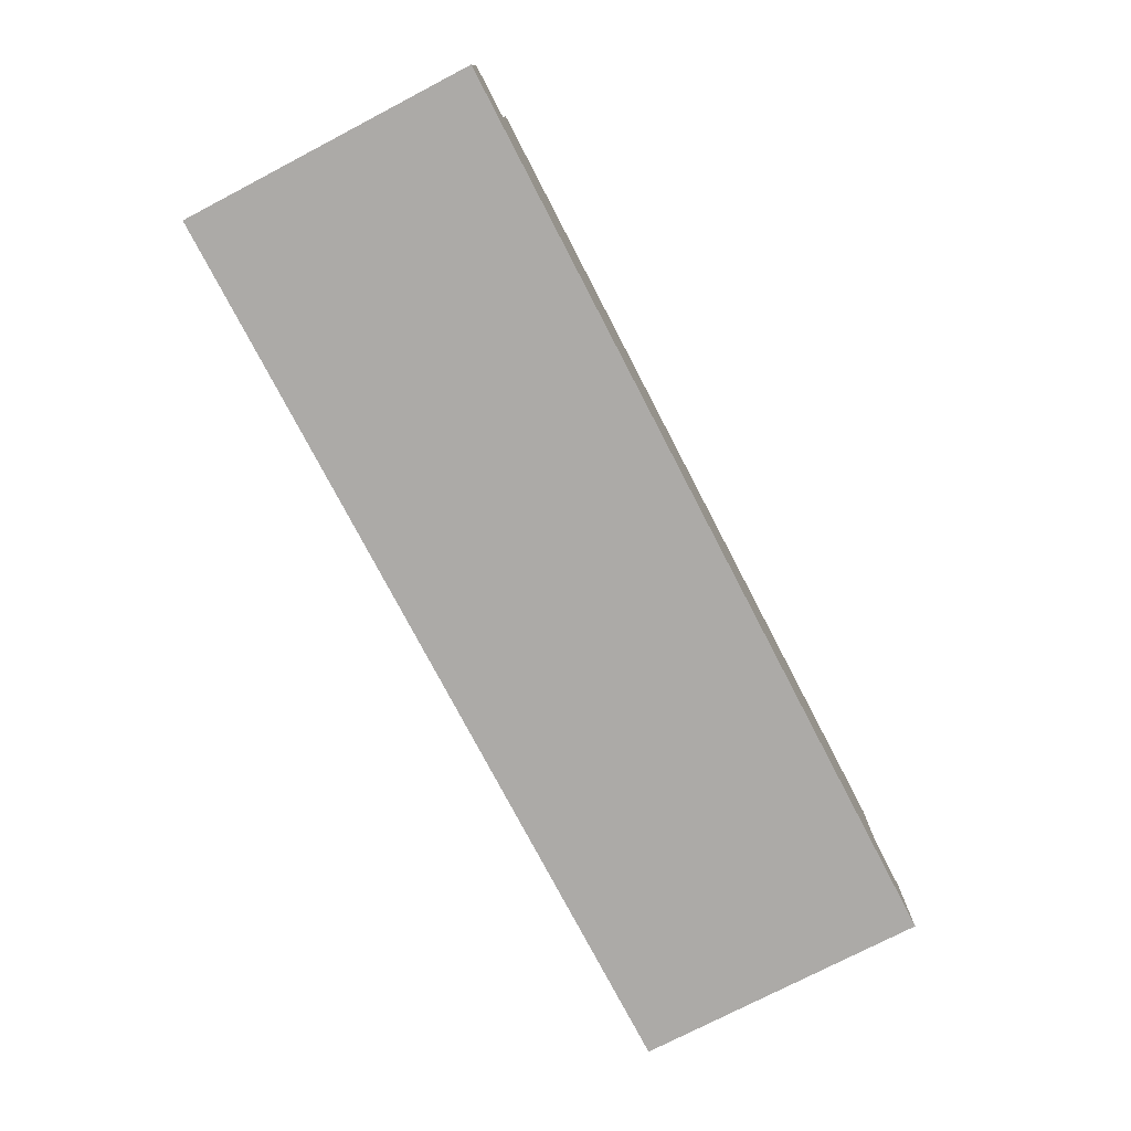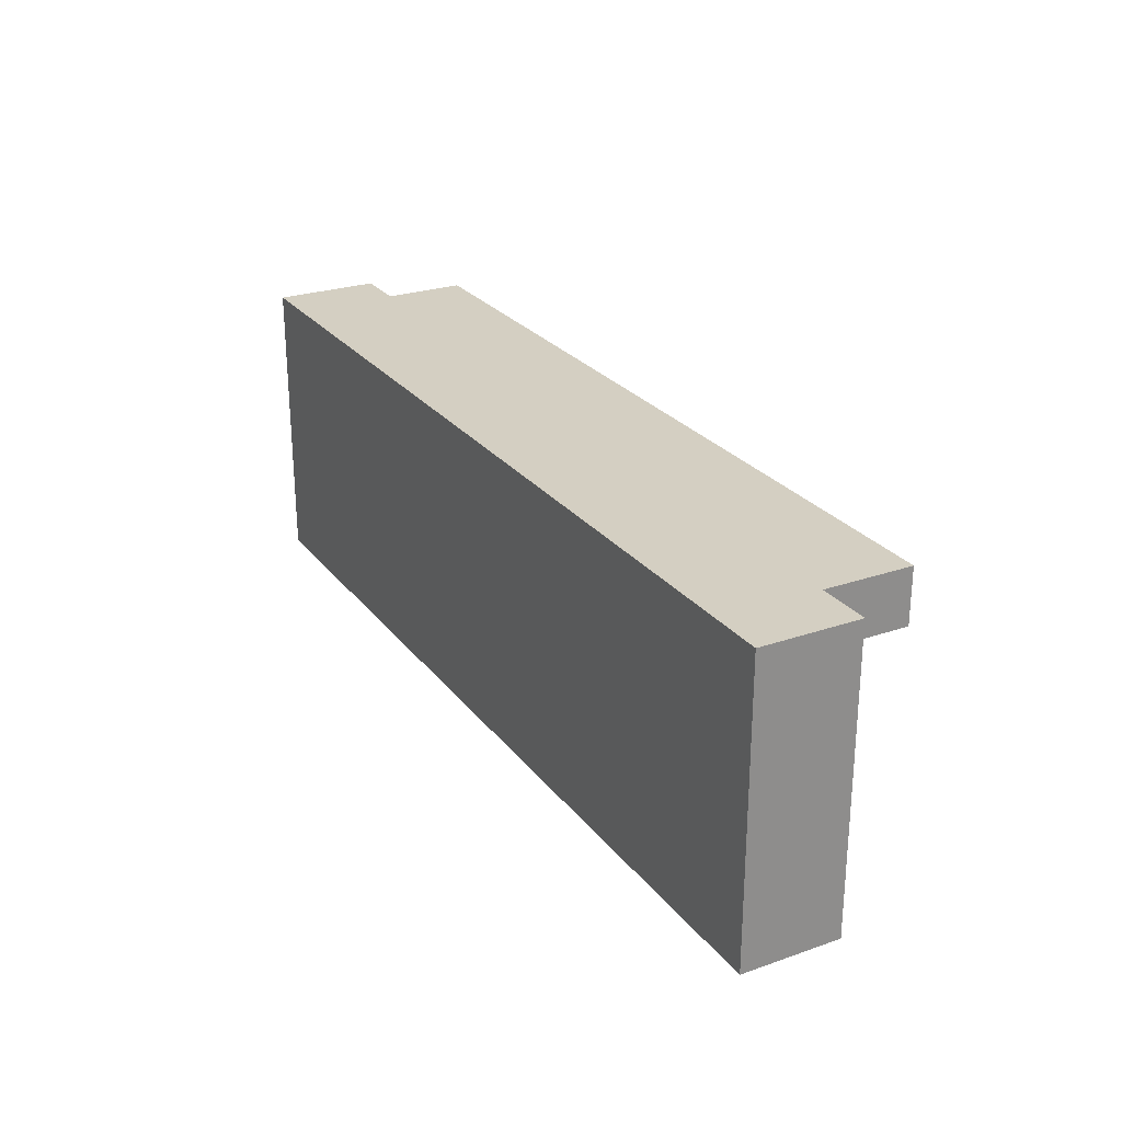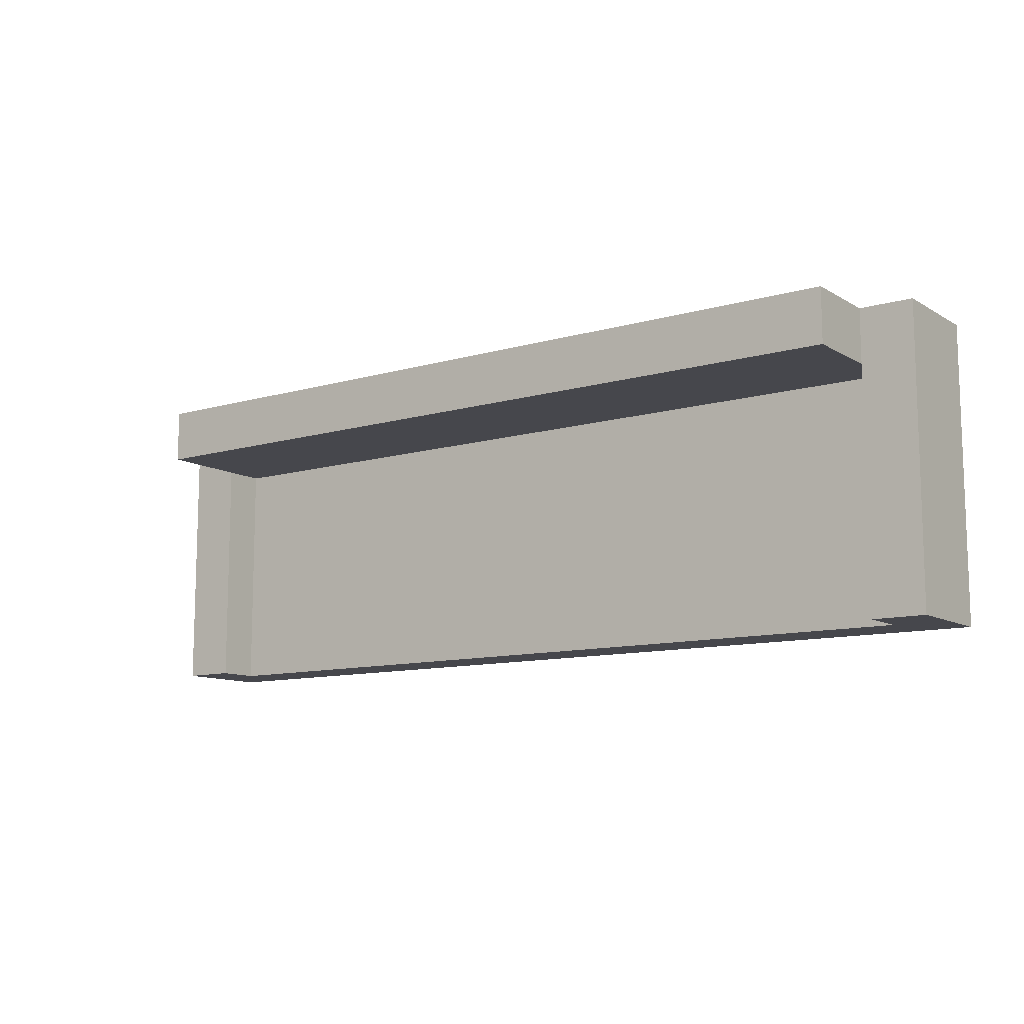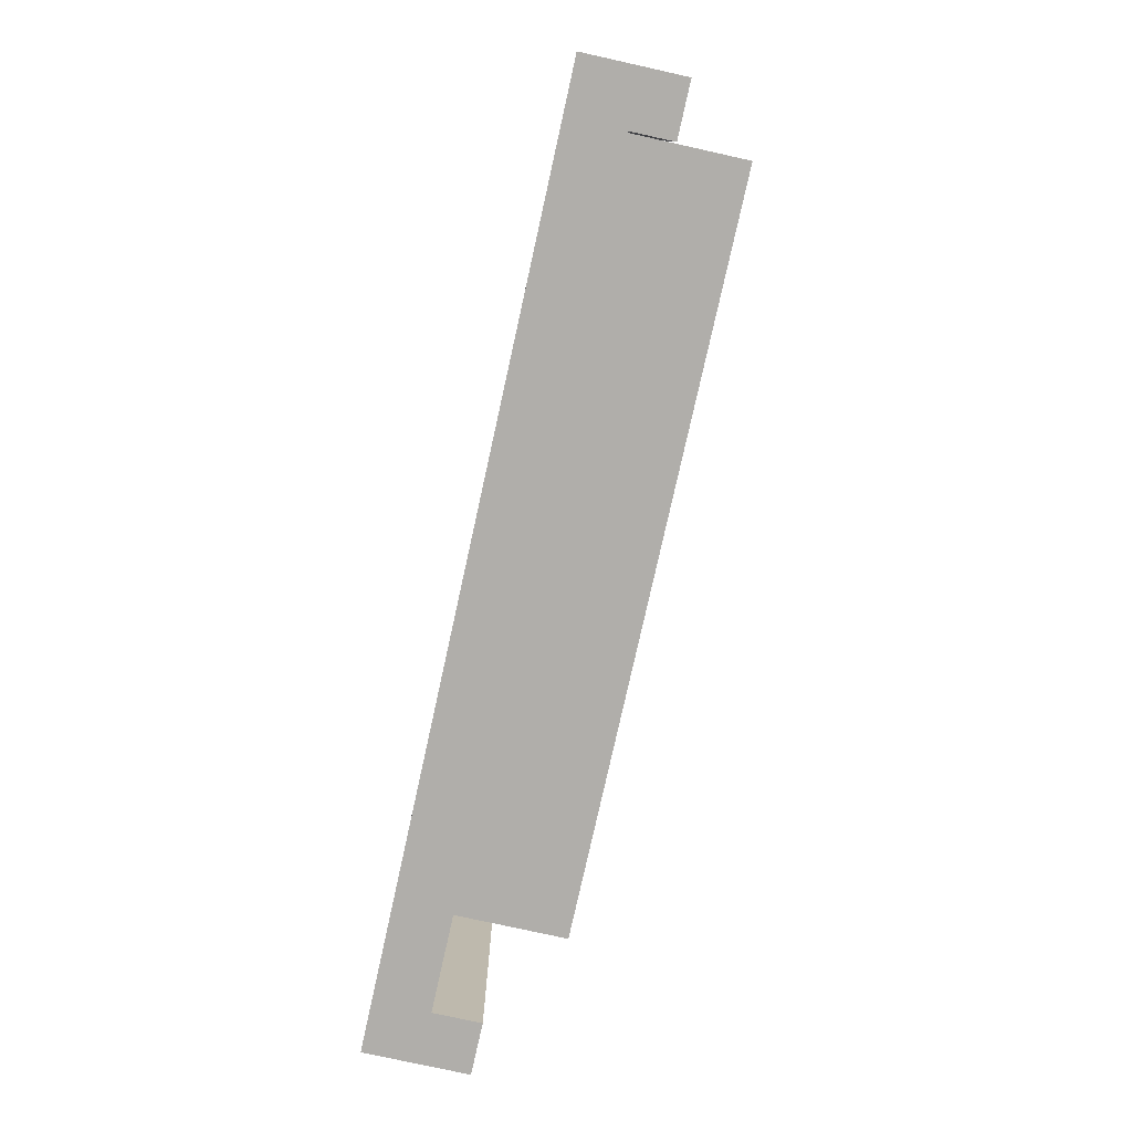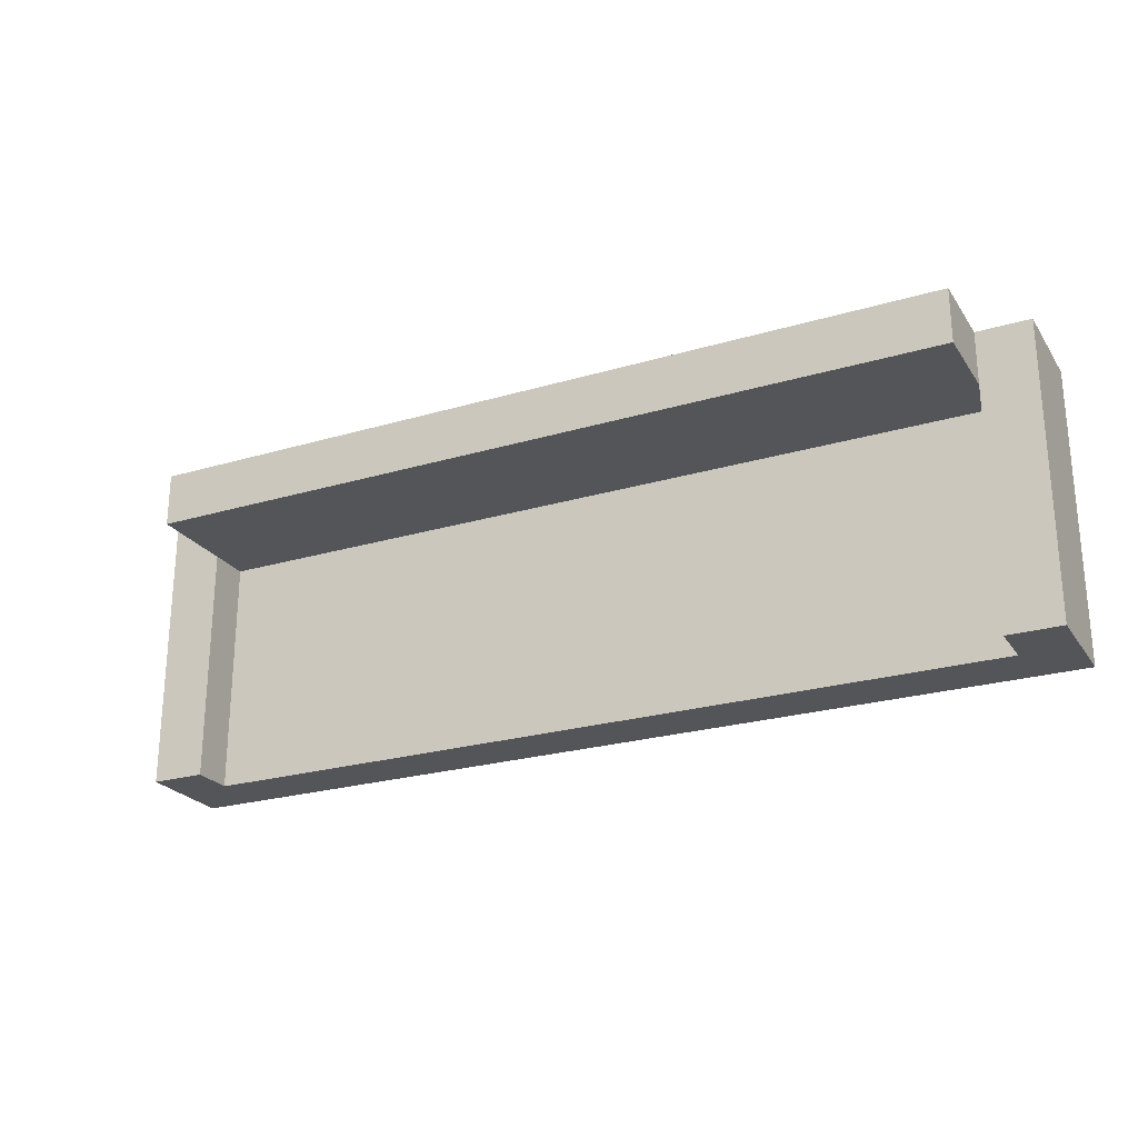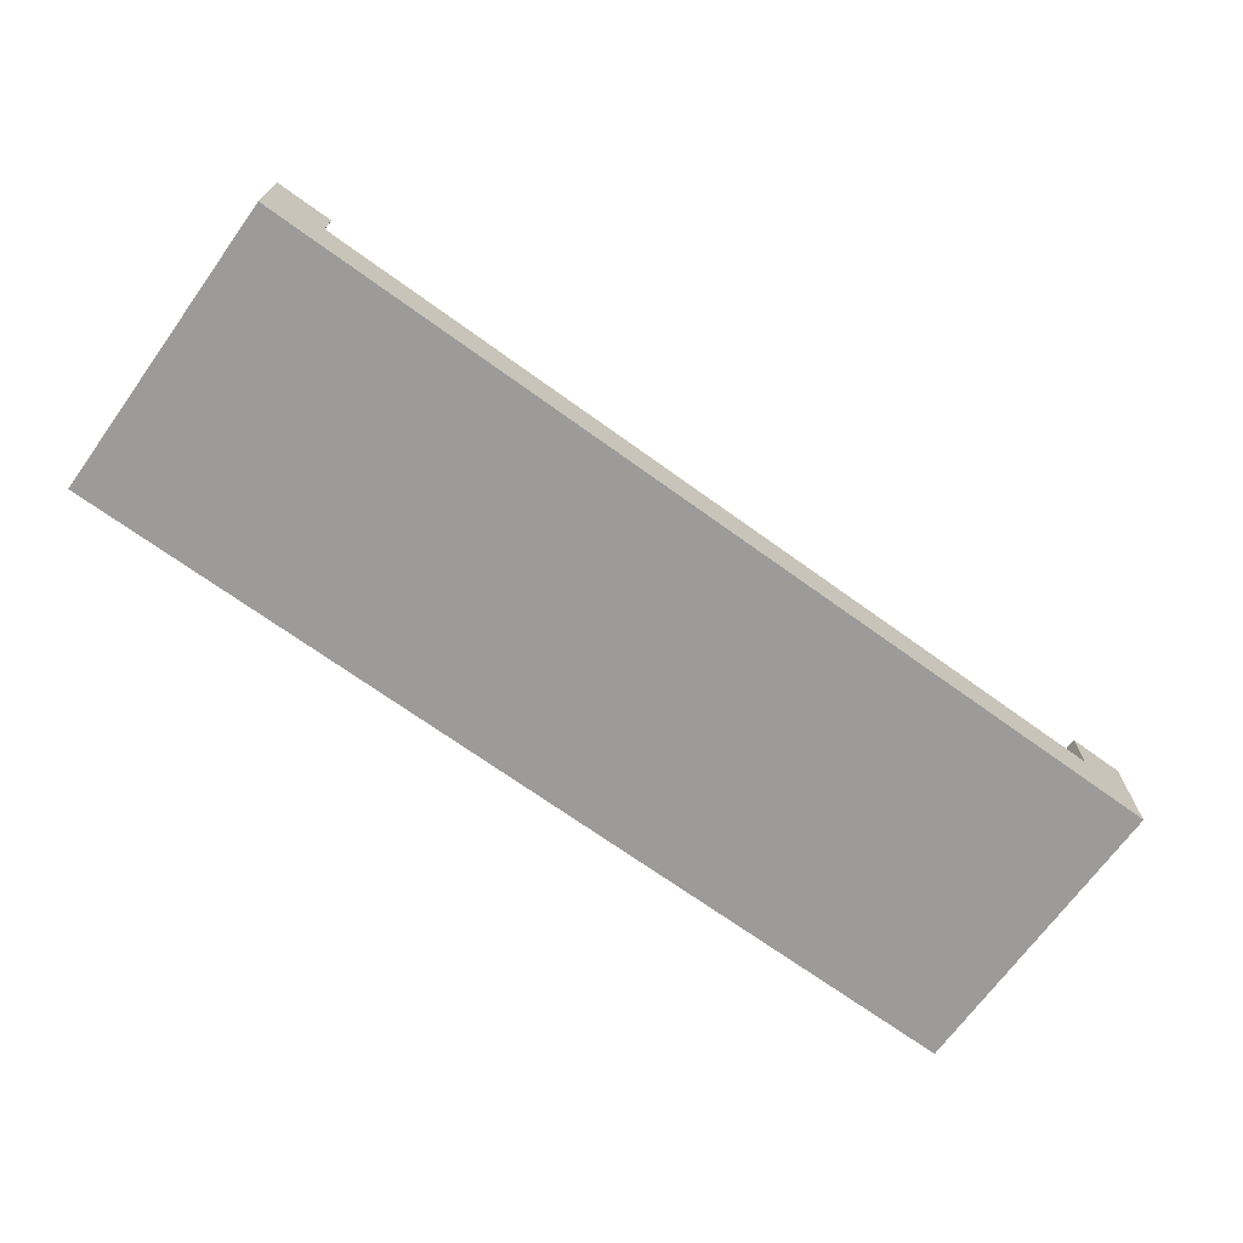
<metadata>
{"format":"obj","ext":"obj","renderer":"f3d","projection":"perspective","resolution":1024,"background":"white","views":[{"elev":-76.1,"azim":-62.5,"up":"+Y"},{"elev":25.8,"azim":61.1,"up":"+Z"},{"elev":-10.9,"azim":-144.4,"up":"+Z"},{"elev":-77.7,"azim":77.5,"up":"+Z"},{"elev":-24.3,"azim":-154.0,"up":"+Z"},{"elev":-69.7,"azim":144.1,"up":"+Y"}]}
</metadata>
<code>
v -0.4676 -0.0915 -0.1743
v 0.4683 -0.0915 0.1231
v -0.4676 -0.0915 0.1231
v 0.4683 -0.0915 -0.1743
v 0.4135 0.008107 0.1231
v -0.4676 0.01476 0.1231
v 0.4135 -0.03444 -0.1743
v 0.4683 0.008107 -0.1743
v 0.4683 0.008107 0.1231
v -0.4139 0.01476 0.1231
v -0.4676 0.01476 -0.1743
v -0.4139 -0.03444 -0.1743
v -0.4139 0.09736 0.1231
v -0.4139 0.01476 0.06834
v -0.4139 0.01476 -0.1743
v 0.4135 0.008107 -0.1743
v -0.4139 -0.03444 0.06834
v 0.4135 0.008107 0.06834
v 0.4135 0.09736 0.1231
v 0.4135 -0.03444 0.06834
v 0.4135 0.09736 0.06834
v -0.4139 0.09736 0.06834
g mesh1_mesh1-geometry
f 1 2 3
f 2 1 4
f 3 2 1
f 4 1 2
f 2 5 3
f 3 5 2
f 6 1 3
f 3 1 6
f 7 4 1
f 1 4 7
f 8 2 4
f 4 2 8
f 5 2 9
f 9 2 5
f 3 5 10
f 10 5 3
f 1 6 11
f 11 6 1
f 3 10 6
f 6 10 3
f 4 7 8
f 8 7 4
f 7 1 12
f 12 1 7
f 2 8 9
f 9 8 2
f 8 5 9
f 9 5 8
f 10 5 13
f 13 5 10
f 6 14 11
f 11 14 6
f 15 1 11
f 11 1 15
f 14 6 10
f 10 6 14
f 16 8 7
f 7 8 16
f 12 1 15
f 15 1 12
f 17 7 12
f 12 7 17
f 5 8 18
f 18 8 5
f 13 5 19
f 19 5 13
f 13 14 10
f 10 14 13
f 11 14 15
f 15 14 11
f 18 8 16
f 16 8 18
f 7 18 16
f 16 18 7
f 15 17 12
f 12 17 15
f 7 17 20
f 20 17 7
f 21 5 18
f 18 5 21
f 5 21 19
f 19 21 5
f 19 22 13
f 13 22 19
f 14 13 22
f 22 13 14
f 17 15 14
f 14 15 17
f 18 7 20
f 20 7 18
f 17 18 20
f 20 18 17
f 18 17 21
f 21 17 18
f 22 19 21
f 21 19 22
f 22 17 14
f 14 17 22
f 21 17 22
f 22 17 21
g mesh2_mesh2-geometry
l 3 2
l 1 3
l 3 6
l 2 4
l 2 9
l 4 1
l 1 11
l 6 10
l 11 6
l 4 8
l 5 9
l 9 8
l 15 11
l 10 14
l 10 13
l 8 16
l 18 5
l 5 19
l 12 15
l 14 15
l 17 14
l 14 22
l 13 22
l 19 13
l 16 18
l 7 16
l 20 18
l 18 21
l 21 19
l 7 12
l 17 12
l 17 20
l 22 21
l 7 20

</code>
